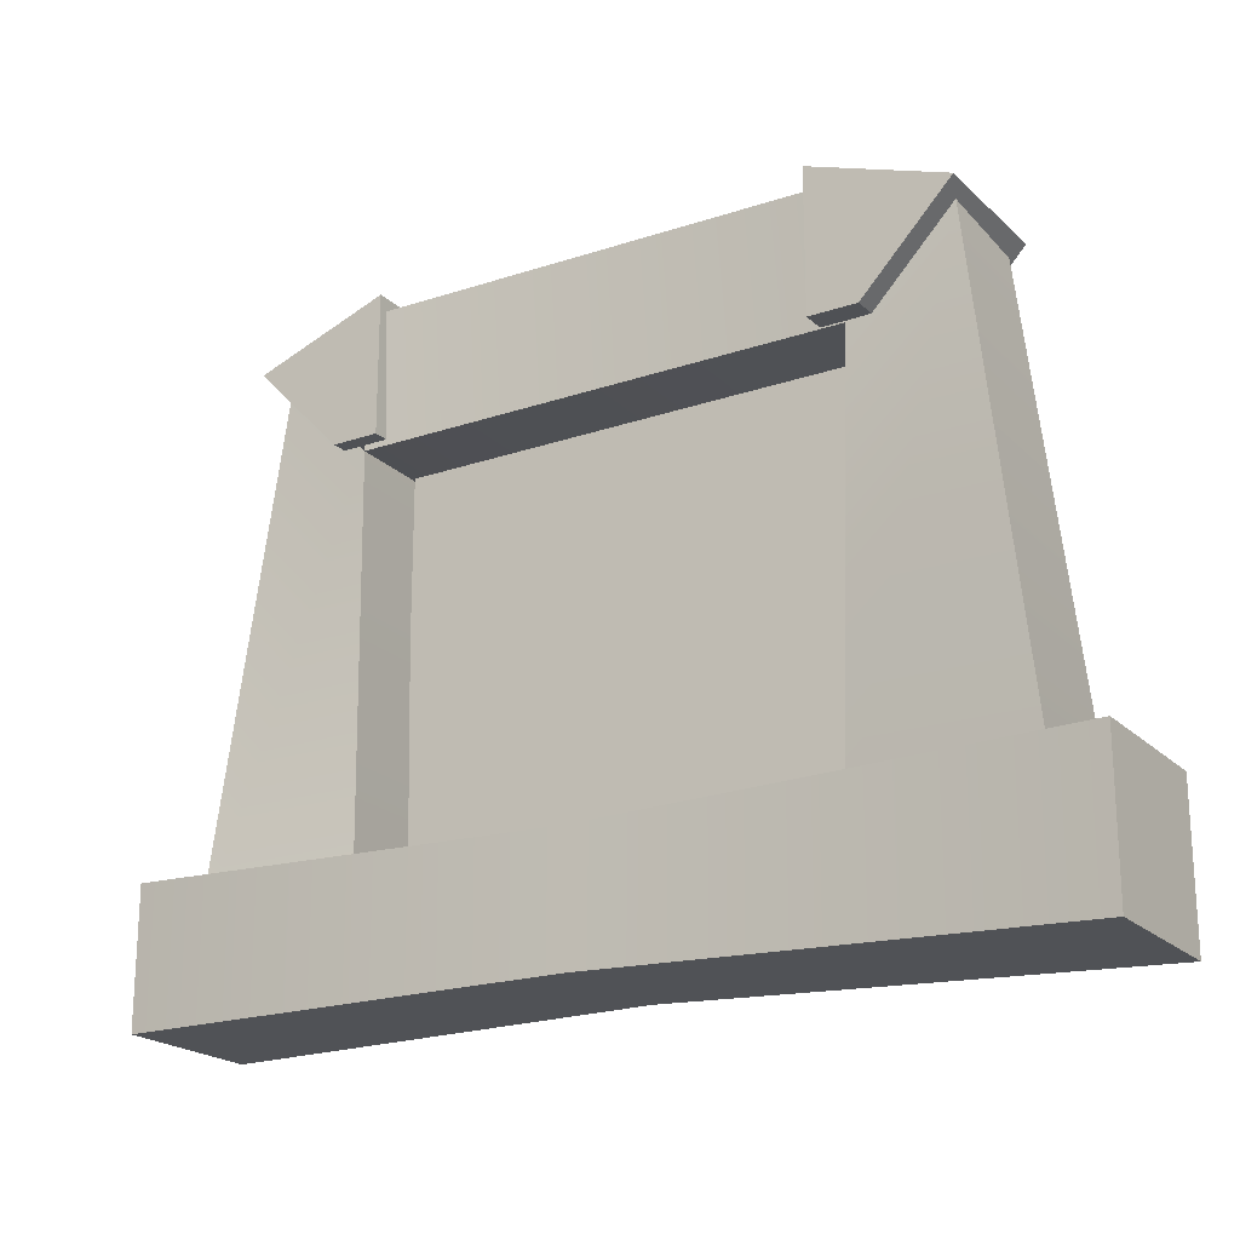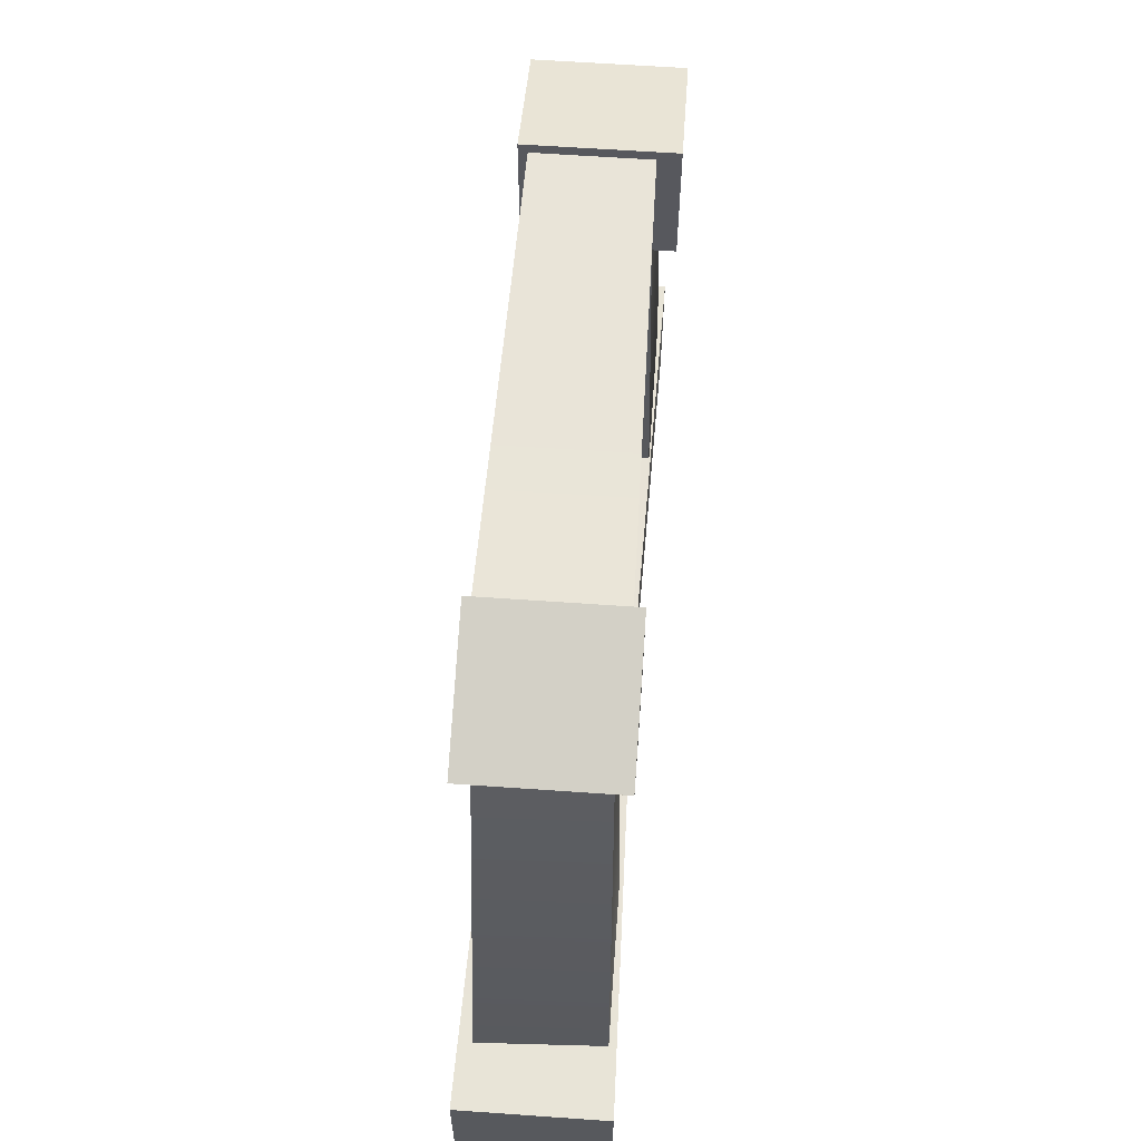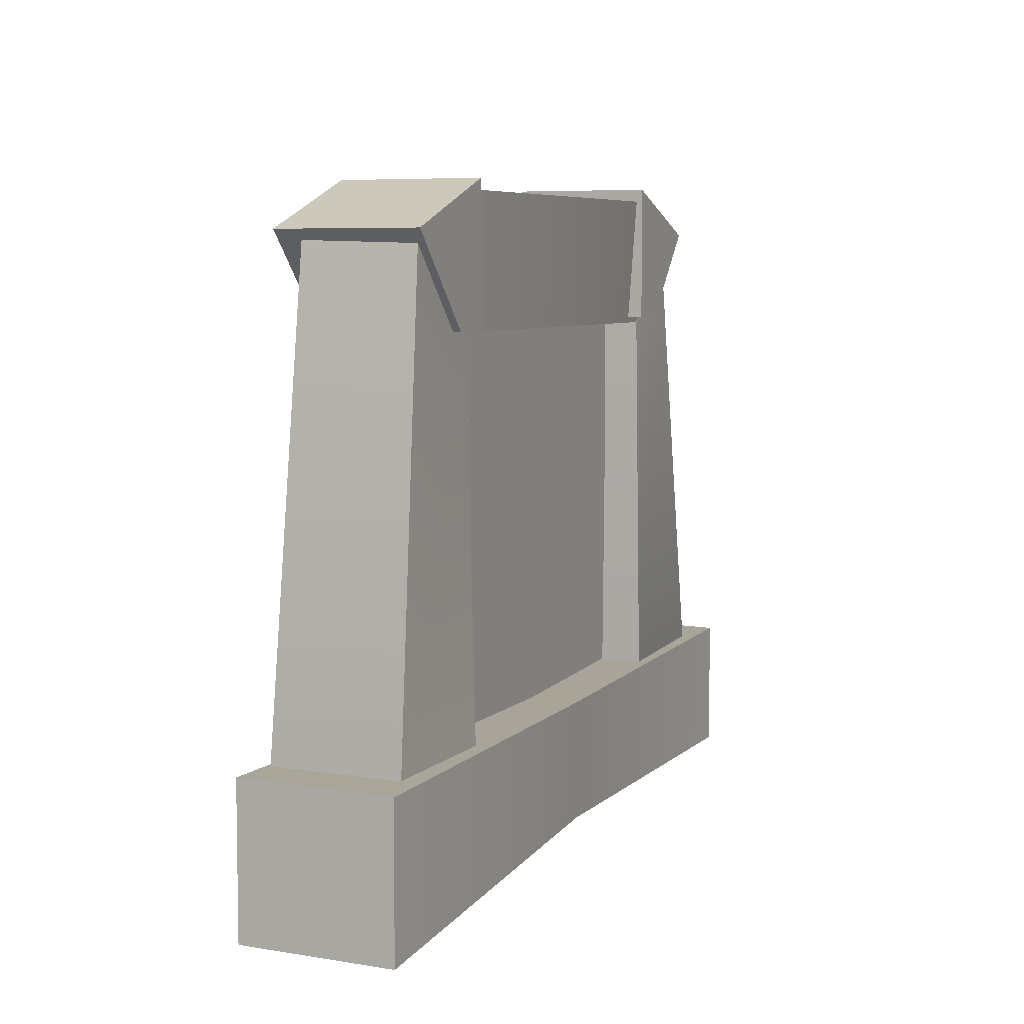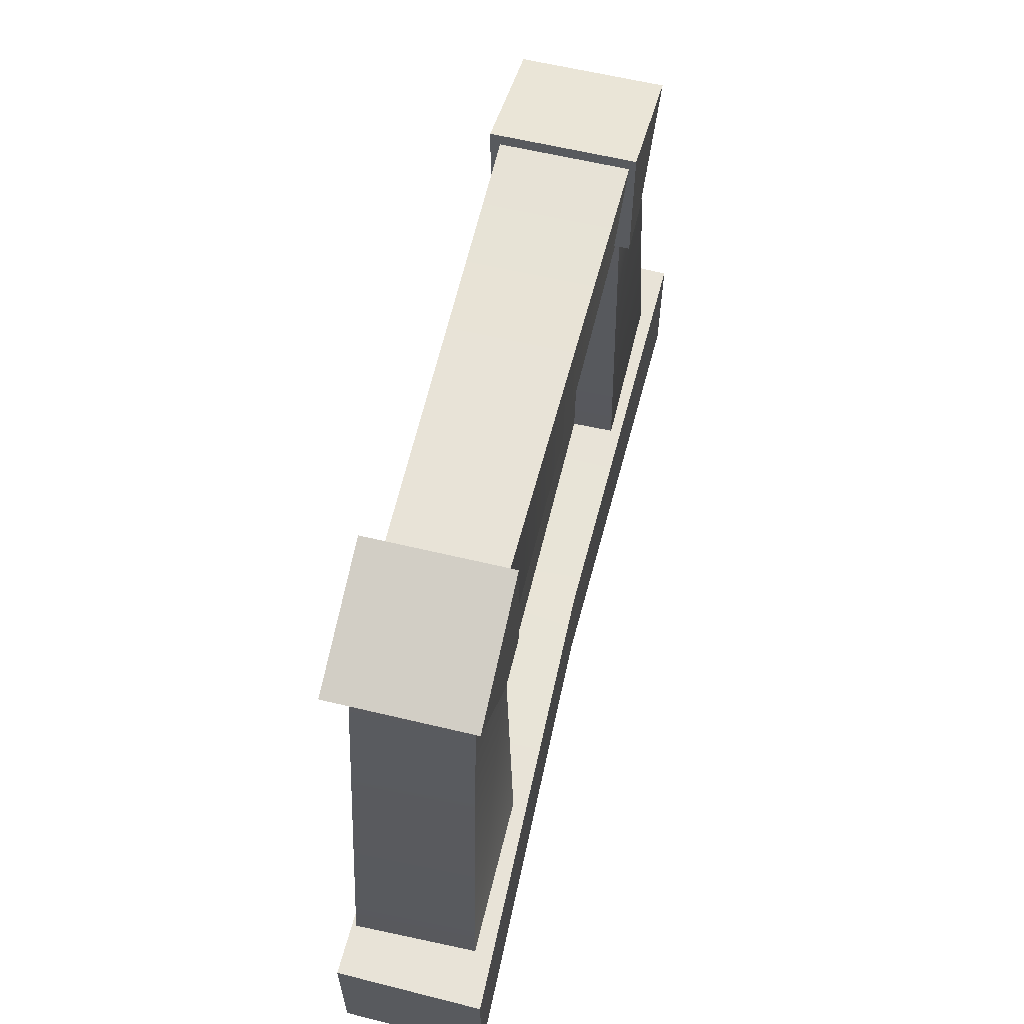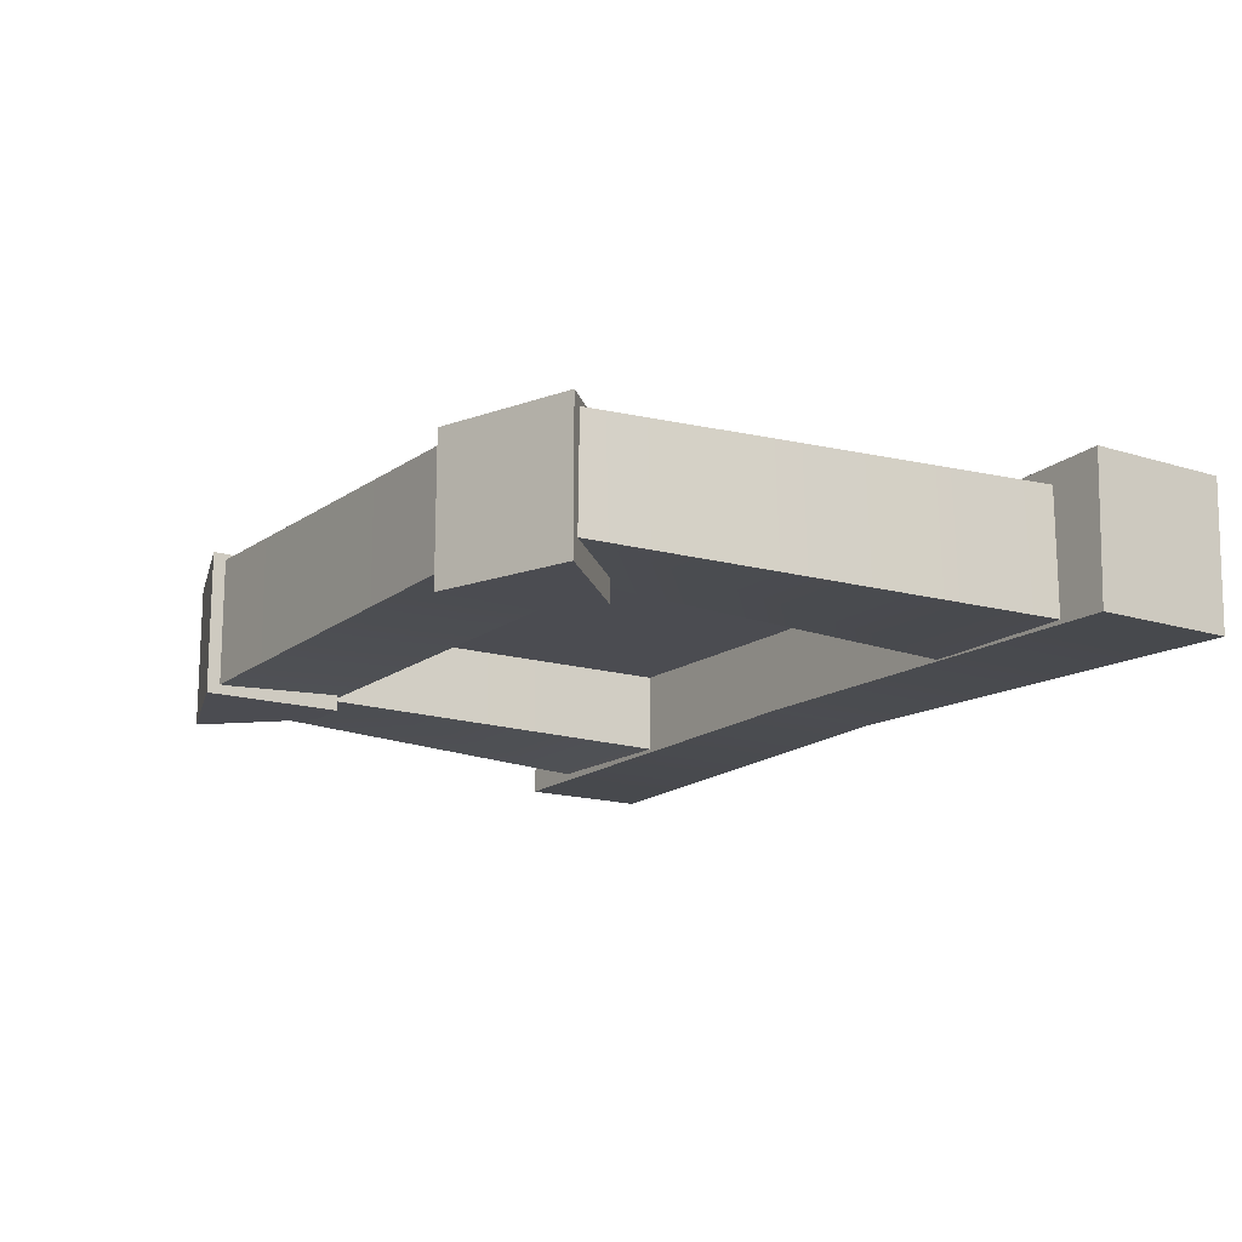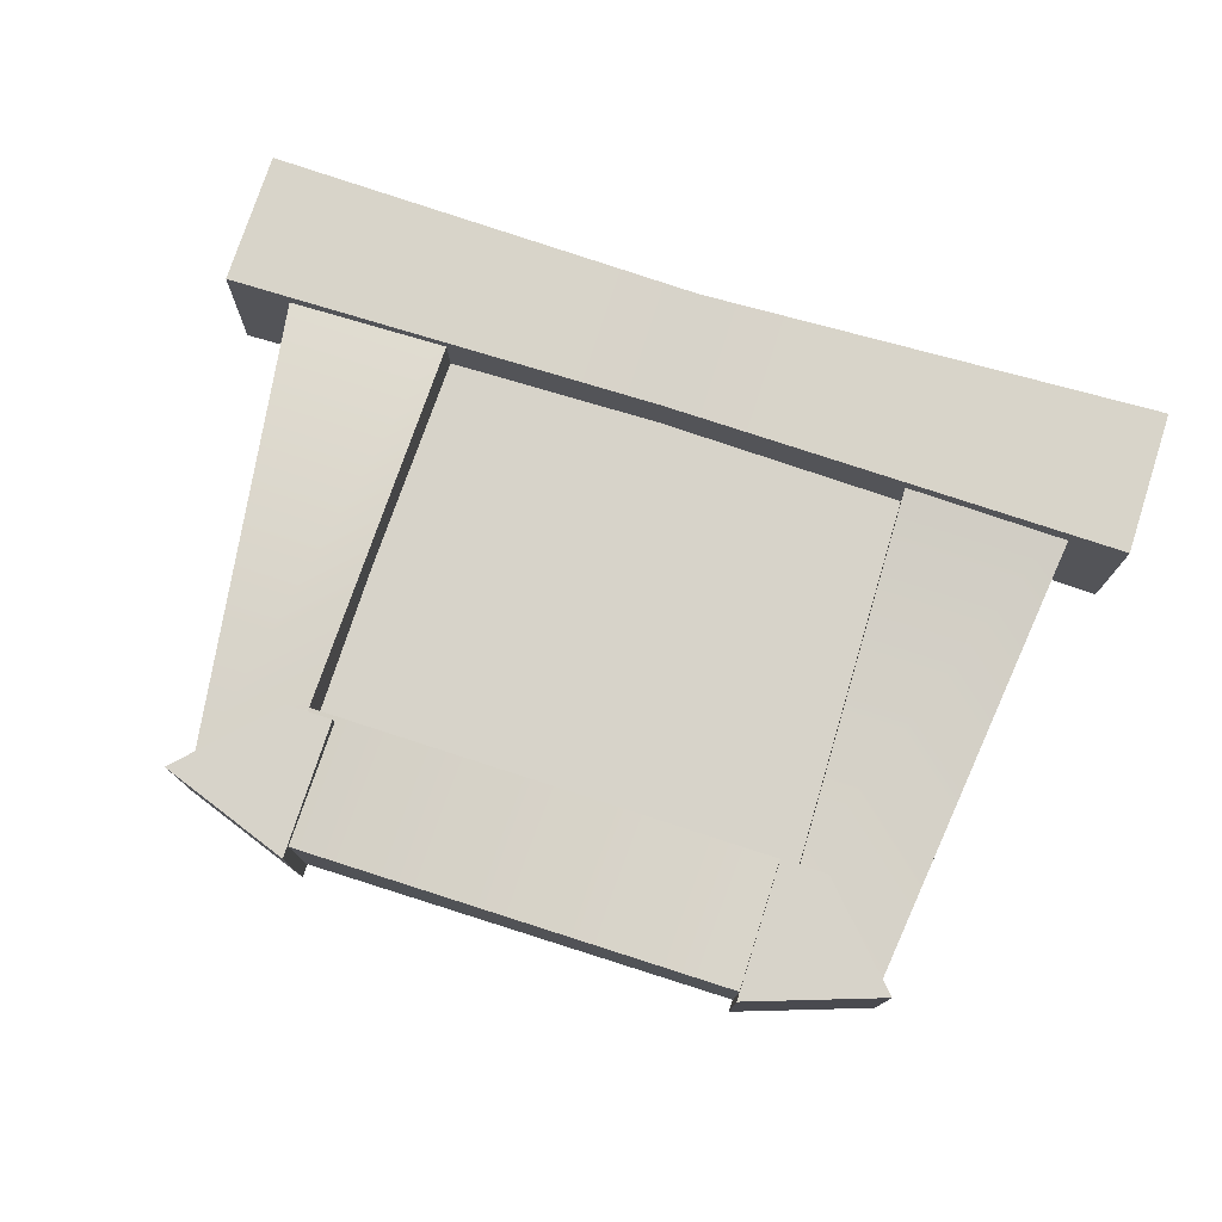
<metadata>
{"format":"obj","ext":"obj","renderer":"f3d","projection":"perspective","resolution":1024,"background":"white","views":[{"elev":-20.1,"azim":-147.8,"up":"+Y"},{"elev":61.1,"azim":94.1,"up":"+Y"},{"elev":6.3,"azim":-68.1,"up":"+Y"},{"elev":61.4,"azim":-76.3,"up":"+Y"},{"elev":-15.5,"azim":-123.4,"up":"+Z"},{"elev":76.3,"azim":-162.1,"up":"+Z"}]}
</metadata>
<code>
g default
v 1.203 -0.4785 -0.1881
v 1.203 -0.8338 -0.1881
v -1.201 -0.4819 -0.1823
v -1.201 -0.867 -0.1823
v -1.203 -0.4916 0.2071
v -1.203 -0.8767 0.2071
v 1.201 -0.4875 0.1996
v 1.201 -0.8427 0.1996
v 0.02763 -0.5124 0.1778
v 0.02771 -0.8308 0.1777
v 0.02984 -0.8228 -0.1618
v 0.02977 -0.5044 -0.1618
v -0.6621 -0.5303 0.04656
v 0.6162 -0.5303 0.04656
v 0.6162 0.5067 0.04656
v -0.6621 0.5067 0.04656
v 0.5928 -0.6369 -0.1668
v 1.044 -0.6368 -0.1668
v 0.6042 -0.6386 0.1628
v 1.055 -0.6385 0.1628
v 0.6285 0.4982 0.138
v 0.8538 0.7291 0.138
v 0.8445 0.7306 -0.1495
v 0.6191 0.4997 -0.1494
v -0.6201 -0.6369 0.1579
v -1.071 -0.6368 0.1579
v -0.6315 -0.6386 -0.1717
v -1.082 -0.6385 -0.1717
v -0.6558 0.4982 -0.1469
v -0.923 0.7294 -0.1468
v -0.9136 0.7309 0.1406
v -0.6464 0.4997 0.1406
v 0.6191 0.4997 -0.1494
v 0.6302 0.8431 -0.1668
v 0.6285 0.4982 0.138
v 0.6318 0.8435 0.1628
v -0.6464 0.4997 0.1406
v -0.6292 0.8371 0.138
v -0.6307 0.8367 -0.1495
v -0.6558 0.4982 -0.1469
v -0.7196 0.502 0.1611
v -0.5963 0.502 0.1611
v -0.9491 0.7402 0.1611
v -0.5963 0.8642 0.1611
v -0.9491 0.7402 -0.2071
v -0.5963 0.8642 -0.2071
v -0.7196 0.502 -0.2071
v -0.5963 0.502 -0.2071
v 0.6788 0.5145 0.1776
v 0.5556 0.5145 0.1776
v 0.9083 0.7526 0.1776
v 0.5556 0.8767 0.1776
v 0.9083 0.7526 -0.1907
v 0.5556 0.8767 -0.1907
v 0.6788 0.5145 -0.1907
v 0.5556 0.5145 -0.1907
g window_2:polySurface1
f 11 12 1 2
f 3 4 6 5
f 9 10 8 7
f 7 8 2 1
f 10 11 2 8
f 1 12 9 7
f 5 6 10 9
f 6 4 11 10
f 4 3 12 11
f 9 12 3 5
f 13 14 15 16
f 17 18 20 19
f 19 20 22 21
f 20 18 23 22
f 18 17 24 23
f 21 24 17 19
f 25 26 28 27
f 27 28 30 29
f 28 26 31 30
f 26 25 32 31
f 29 32 25 27
f 35 36 38 37
f 36 34 39 38
f 34 33 40 39
f 37 40 33 35
f 41 42 44 43
f 43 44 46 45
f 45 46 48 47
f 47 48 42 41
f 42 48 46 44
f 47 41 43 45
f 49 51 52 50
f 51 53 54 52
f 53 55 56 54
f 55 49 50 56
f 50 52 54 56
f 55 53 51 49

</code>
